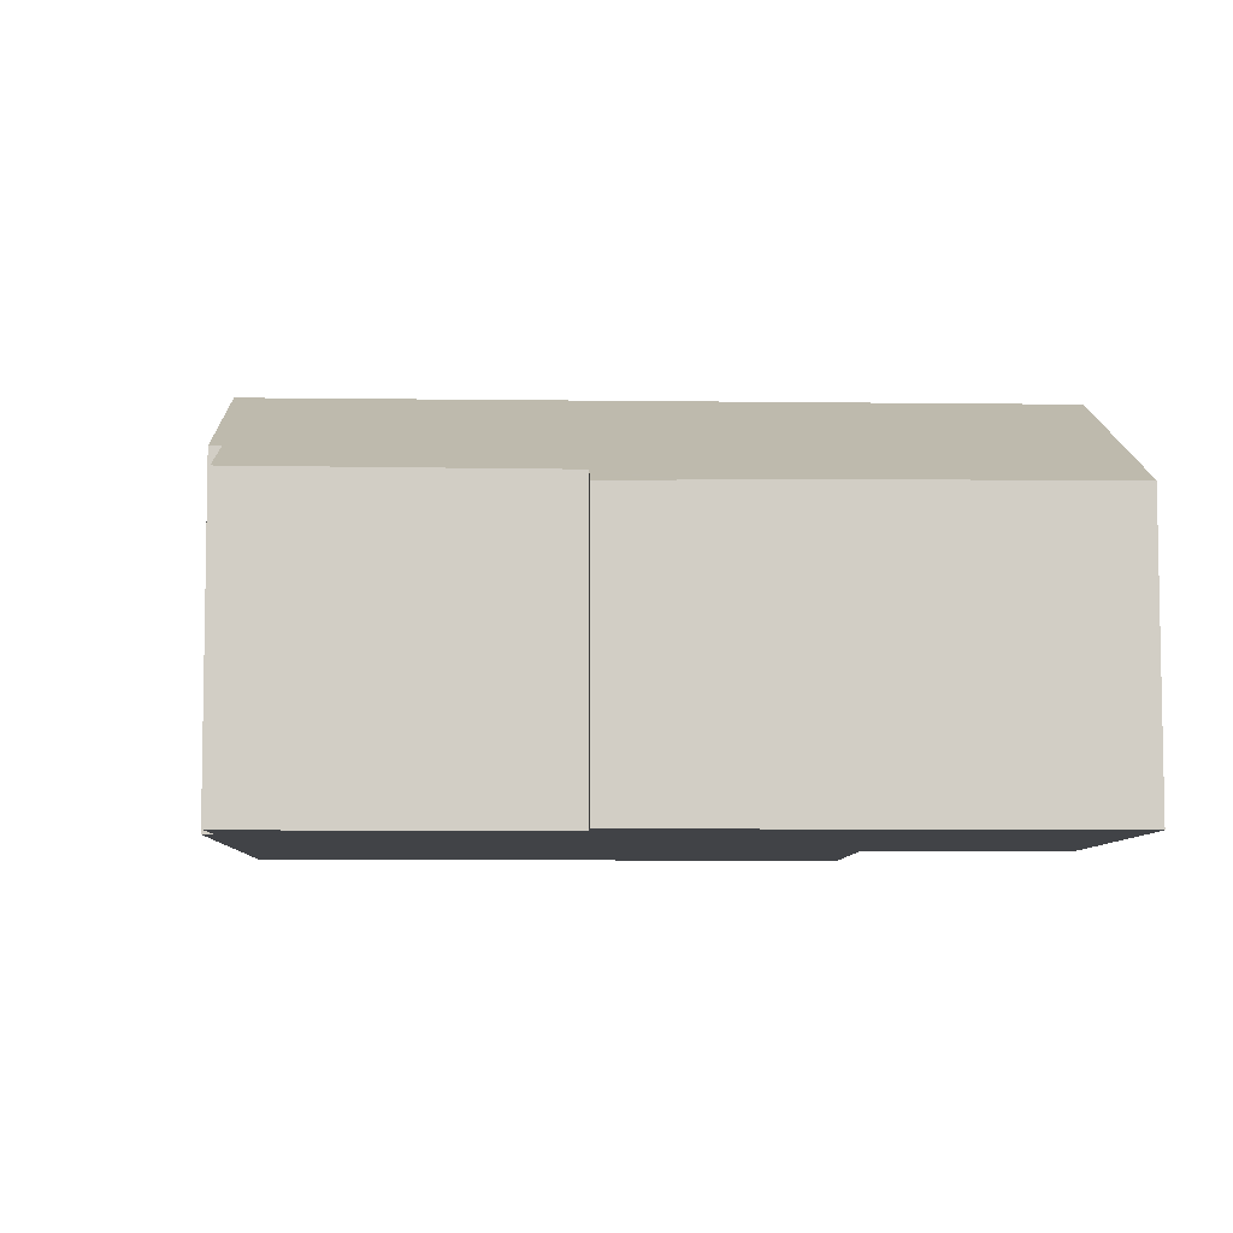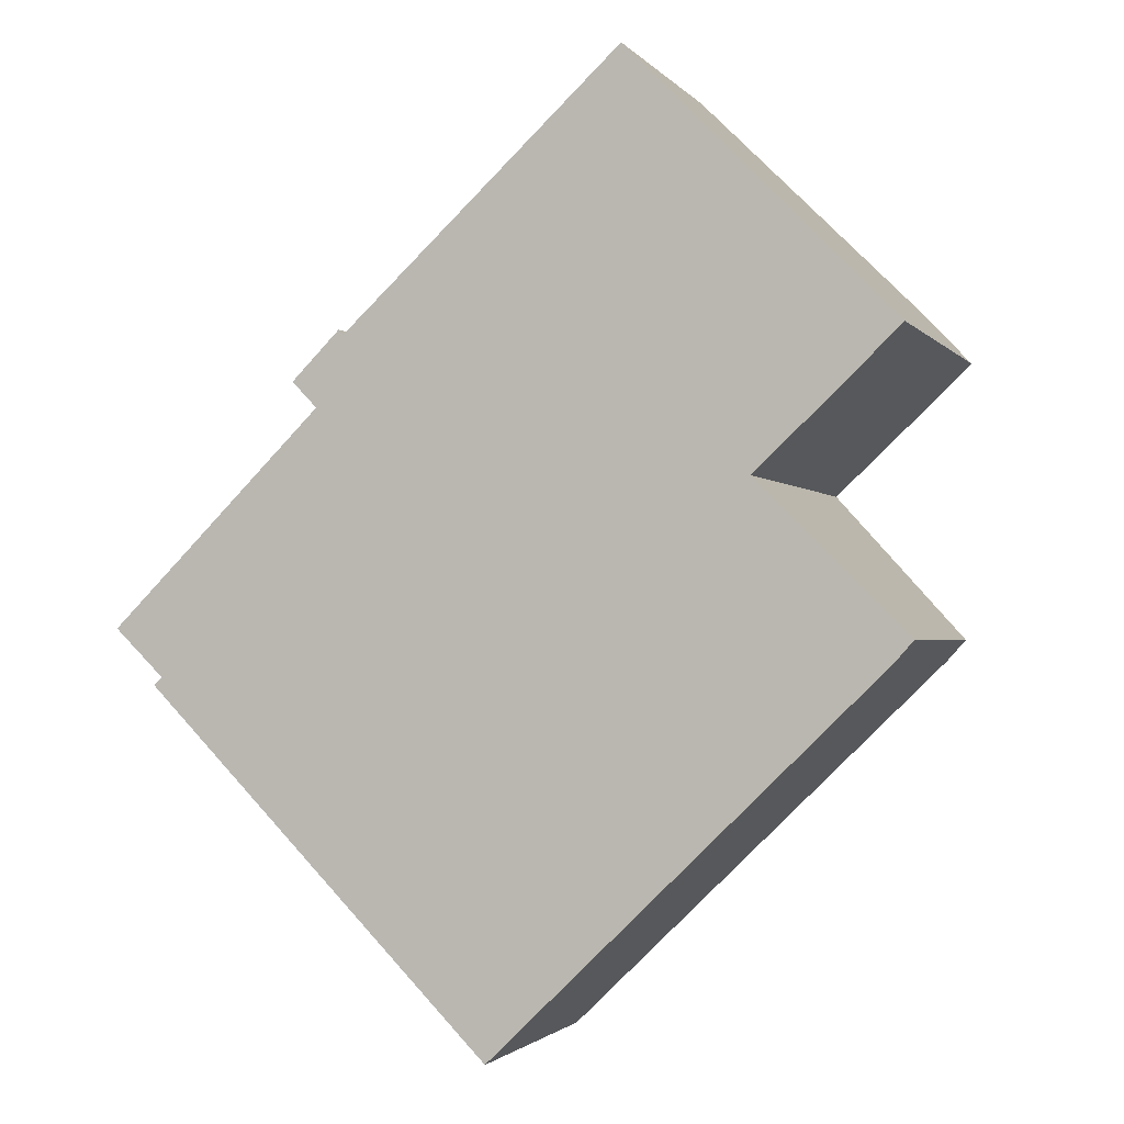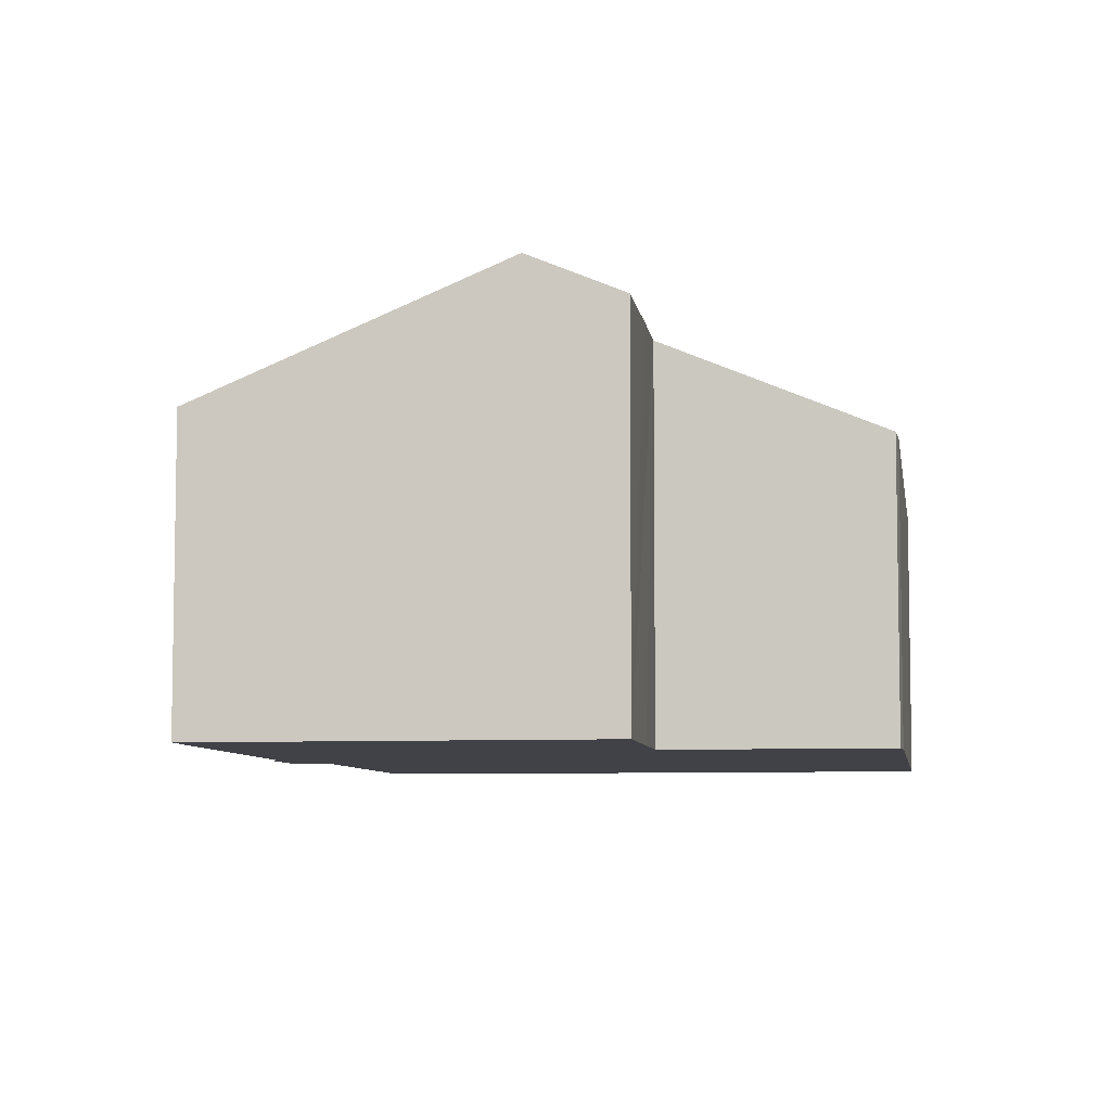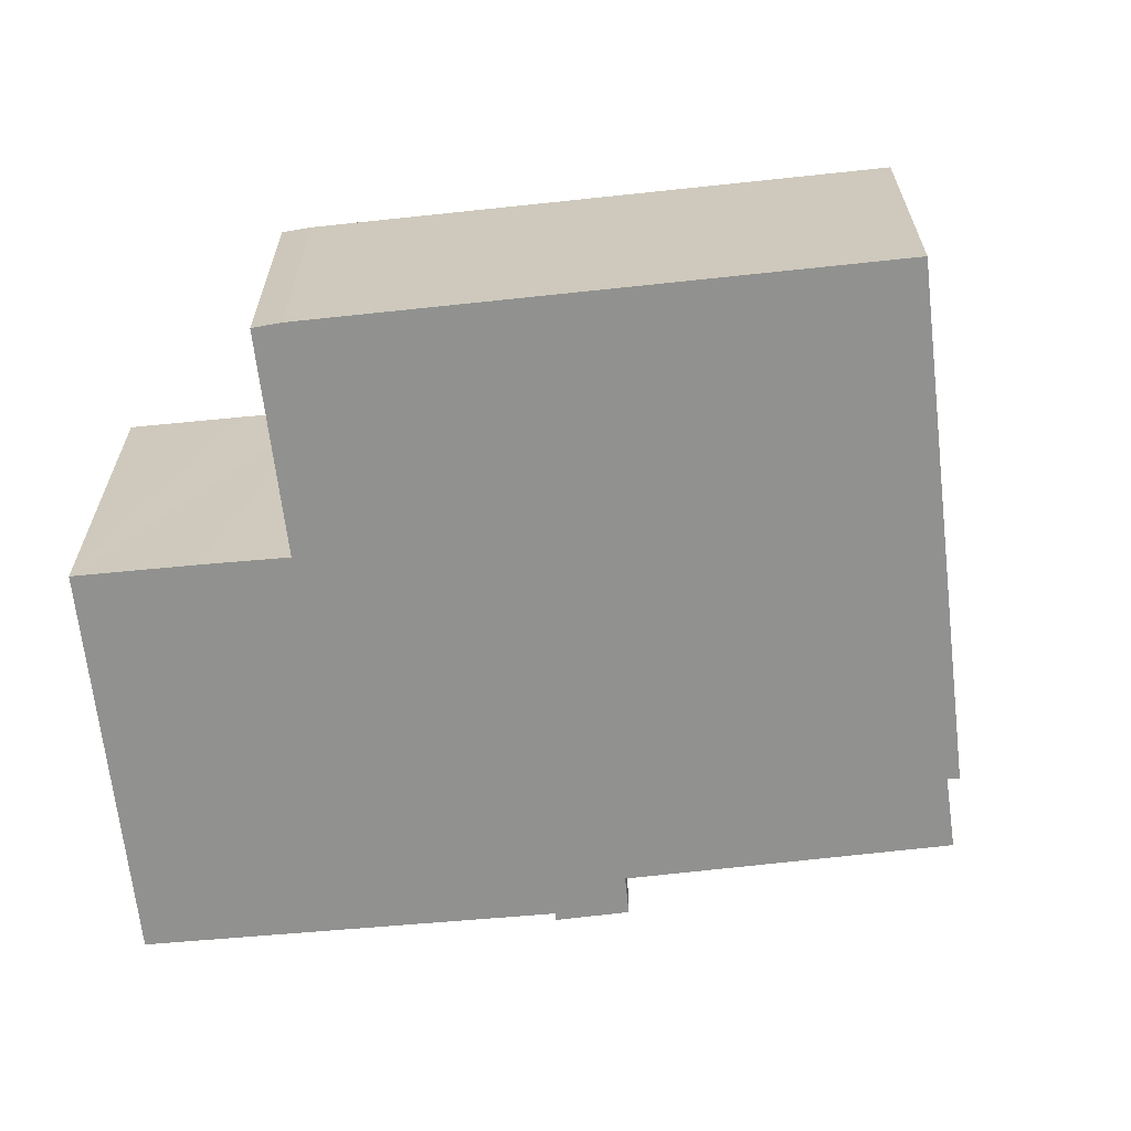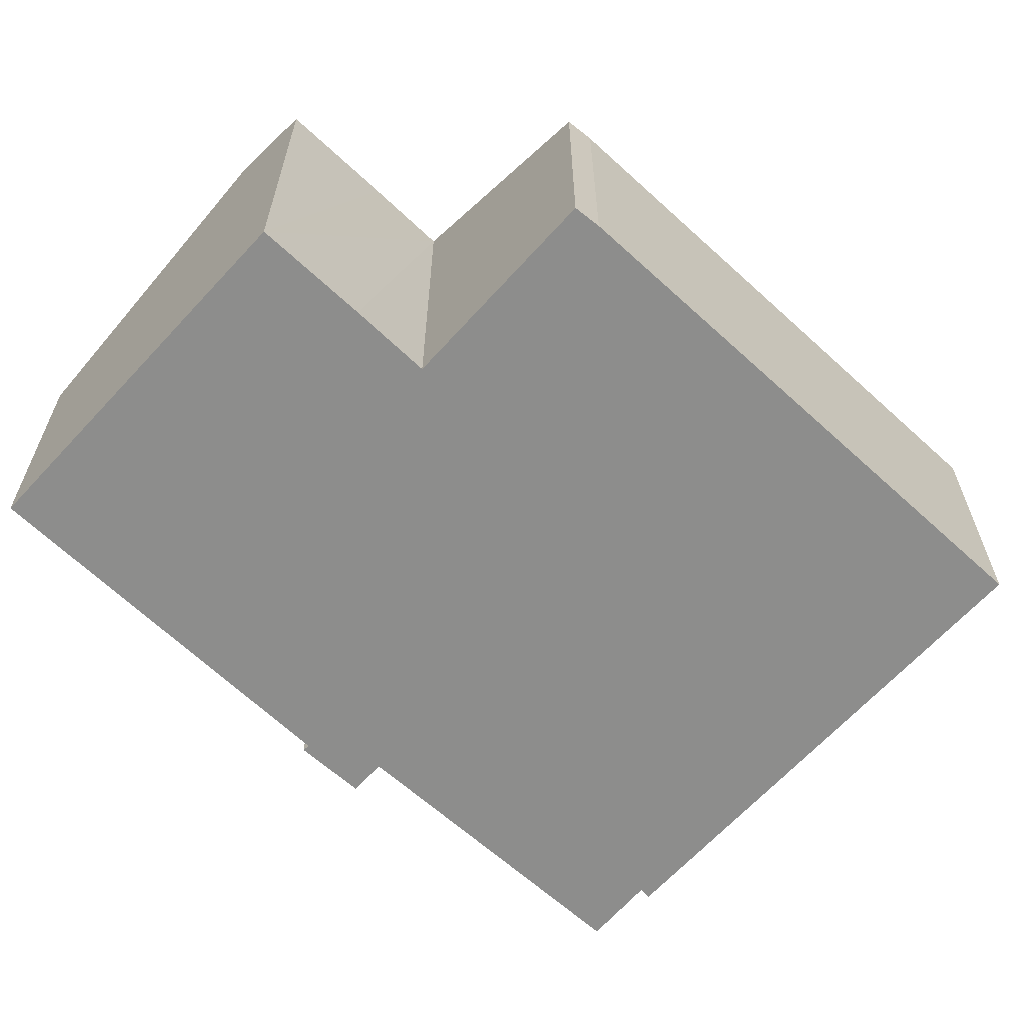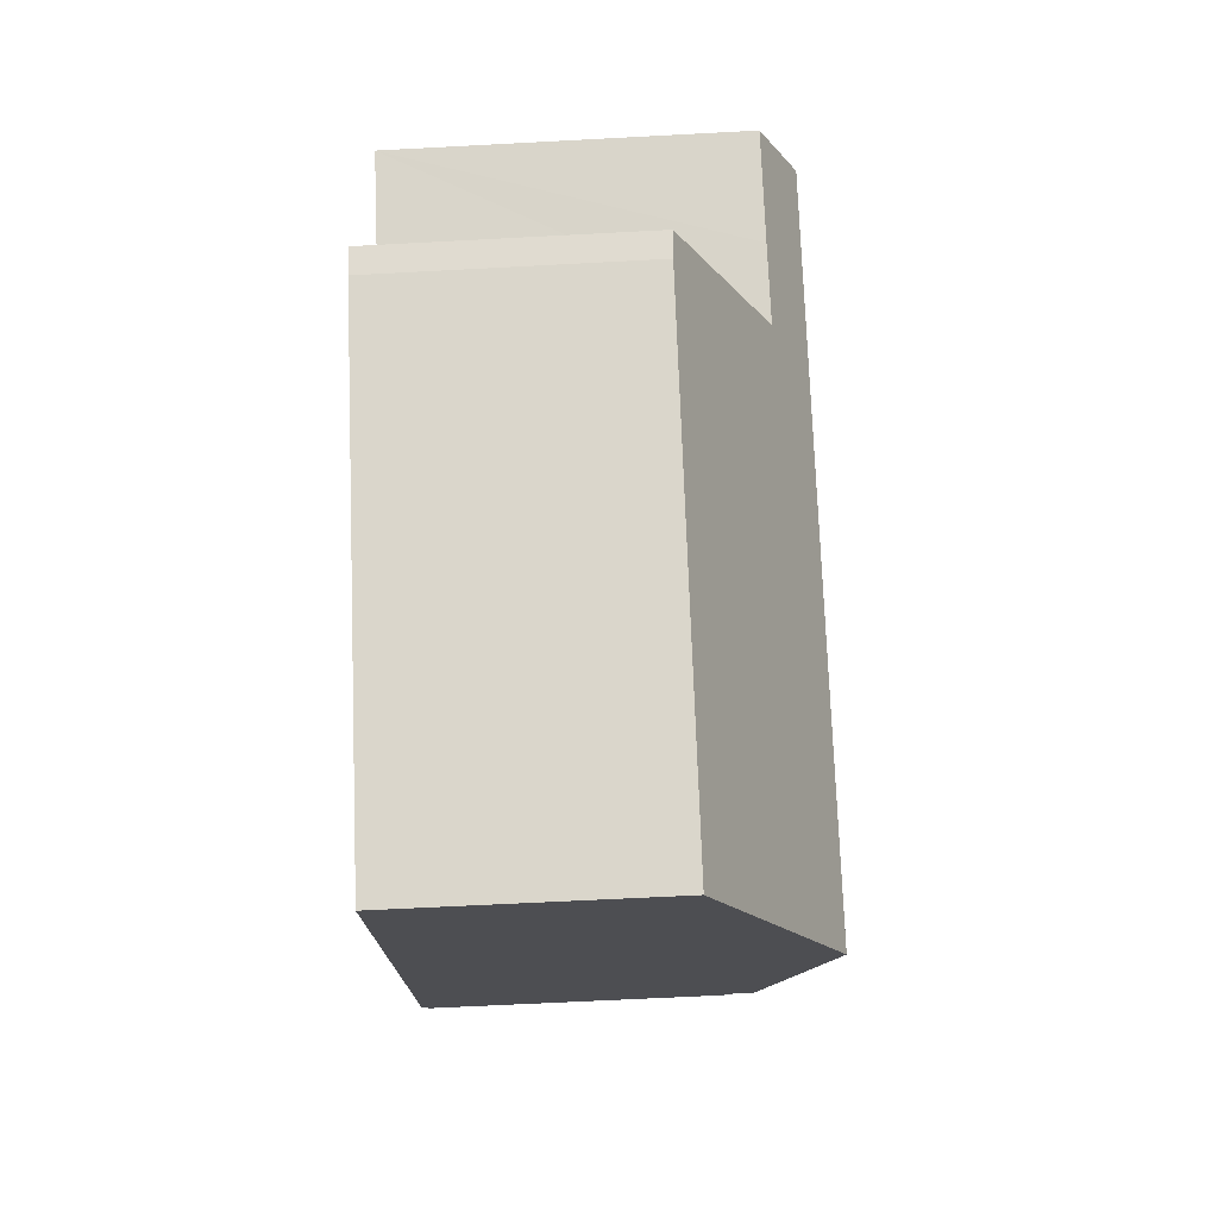
<metadata>
{"format":"obj","ext":"obj","renderer":"f3d","projection":"perspective","resolution":1024,"background":"white","views":[{"elev":-7.2,"azim":-46.2,"up":"+Y"},{"elev":-1.8,"azim":18.7,"up":"+Z"},{"elev":-6.8,"azim":54.4,"up":"+Y"},{"elev":-65.9,"azim":142.0,"up":"+Y"},{"elev":-64.4,"azim":93.1,"up":"+Y"},{"elev":-62.6,"azim":93.1,"up":"+Z"}]}
</metadata>
<code>
v  14.07 4.958 -0.579
v  11.69 6.563 2.507
v  14.4 4.974 -0.206
v  7.043 4.943 -7.396
v  12.83 6.553 3.576
v  13.14 7.217 6.098
v  14.27 6.549 4.945
v  11.71 7.217 4.714
v  12.77 6.553 3.516
v  3.189 7.217 -3.488
v  4.309 4.944 5.206
v  3.885 5.226 3.853
v  3.431 4.955 4.323
v  0.903 5.78 -0.875
v  0 5.259 3.22e-16
v  4.388 4.997 5.105
v  7.986 5.028 8.465
v  9.472 5.041 9.852
v  0.741 5.772 -1.005
v  0.903 5.358e-17 -0.875
v  0.741 6.154e-17 -1.005
v  0 0 0
v  3.885 -2.359e-16 3.853
v  3.431 -2.647e-16 4.323
v  4.309 -3.188e-16 5.206
v  4.388 -3.126e-16 5.105
v  7.986 -5.183e-16 8.465
v  9.472 -6.033e-16 9.852
v  3.189 2.136e-16 -3.488
v  7.043 4.529e-16 -7.396
v  13.14 -3.734e-16 6.098
v  14.27 -3.028e-16 4.945
v  11.69 -1.535e-16 2.507
v  14.4 1.261e-17 -0.206
v  12.77 -2.153e-16 3.516
v  12.83 -2.19e-16 3.576
v  14.07 3.545e-17 -0.579
g defaultobject
f 1 2 3
f 2 1 4
f 5 6 7
f 6 5 8
f 8 5 9
f 8 9 2
f 8 2 10
f 10 2 4
f 11 12 13
f 12 14 15
f 14 12 10
f 10 12 8
f 8 12 16
f 16 12 11
f 8 16 17
f 8 17 18
f 8 18 6
f 10 19 14
f 19 20 14
f 20 19 21
f 22 12 15
f 12 22 23
f 24 11 13
f 11 24 25
f 26 17 16
f 17 26 18
f 18 26 27
f 18 27 28
f 20 15 14
f 15 20 22
f 23 13 12
f 13 23 24
f 10 21 19
f 21 10 4
f 21 4 29
f 29 4 30
f 11 26 16
f 26 11 25
f 28 6 18
f 6 28 7
f 7 28 31
f 7 31 32
f 33 3 2
f 3 33 34
f 32 5 7
f 5 32 9
f 9 32 2
f 2 32 35
f 2 35 33
f 35 32 36
f 34 1 3
f 1 34 37
f 37 4 1
f 4 37 30
f 37 29 30
f 29 37 34
f 29 34 33
f 29 33 21
f 21 33 35
f 21 35 36
f 21 36 32
f 21 32 31
f 21 31 20
f 20 31 28
f 20 28 23
f 20 23 22
f 23 28 26
f 23 26 24
f 26 28 27
f 25 24 26

</code>
